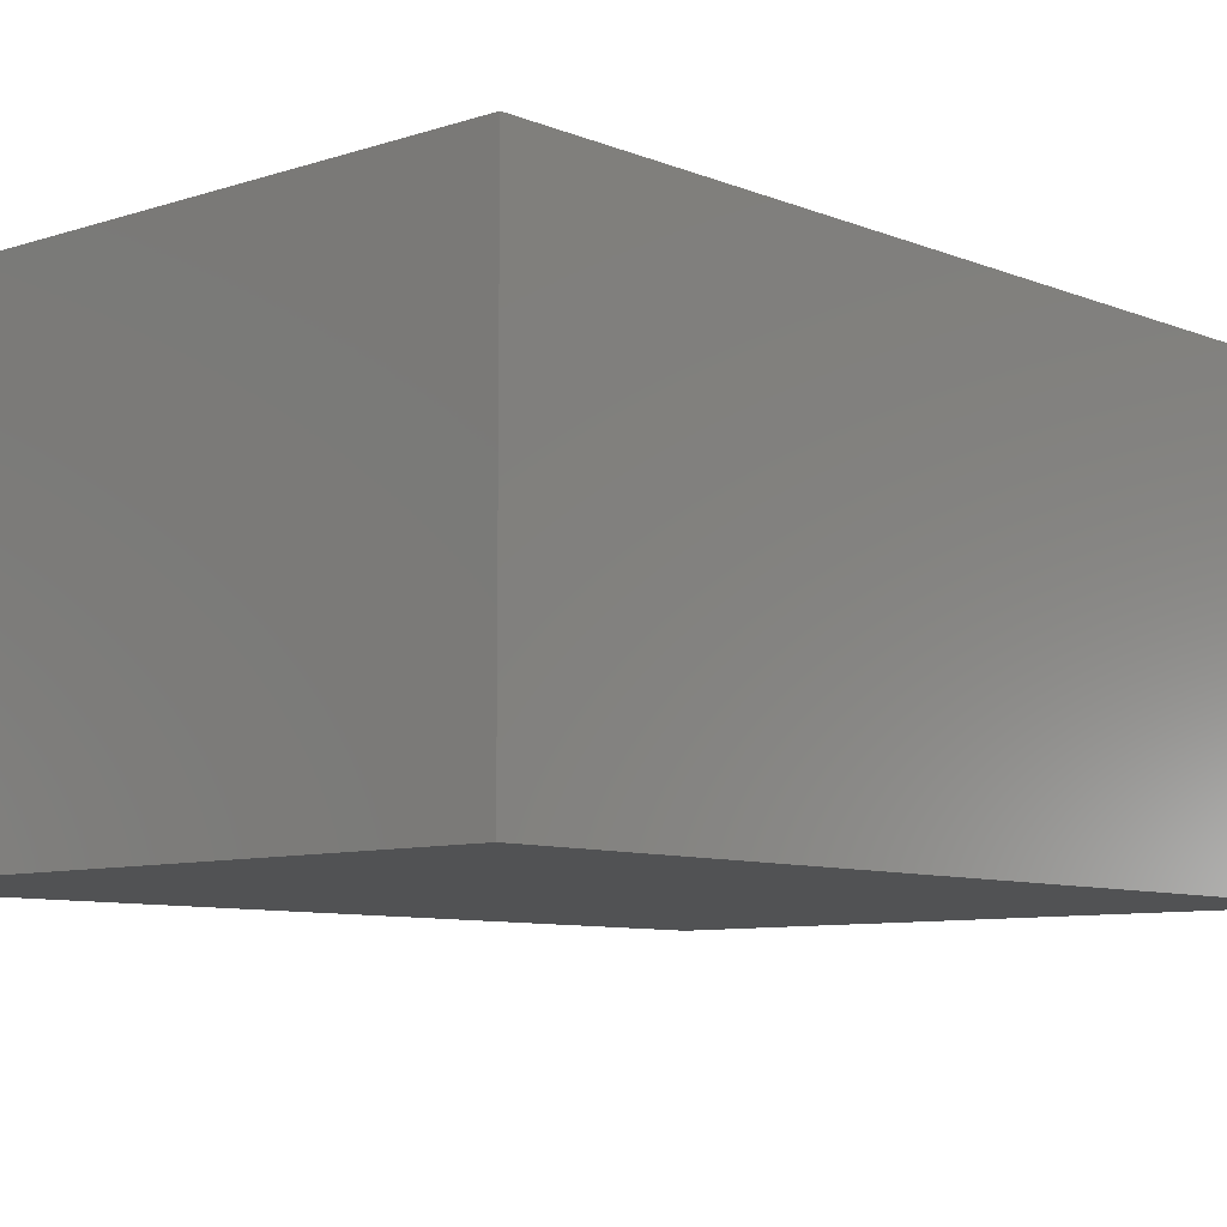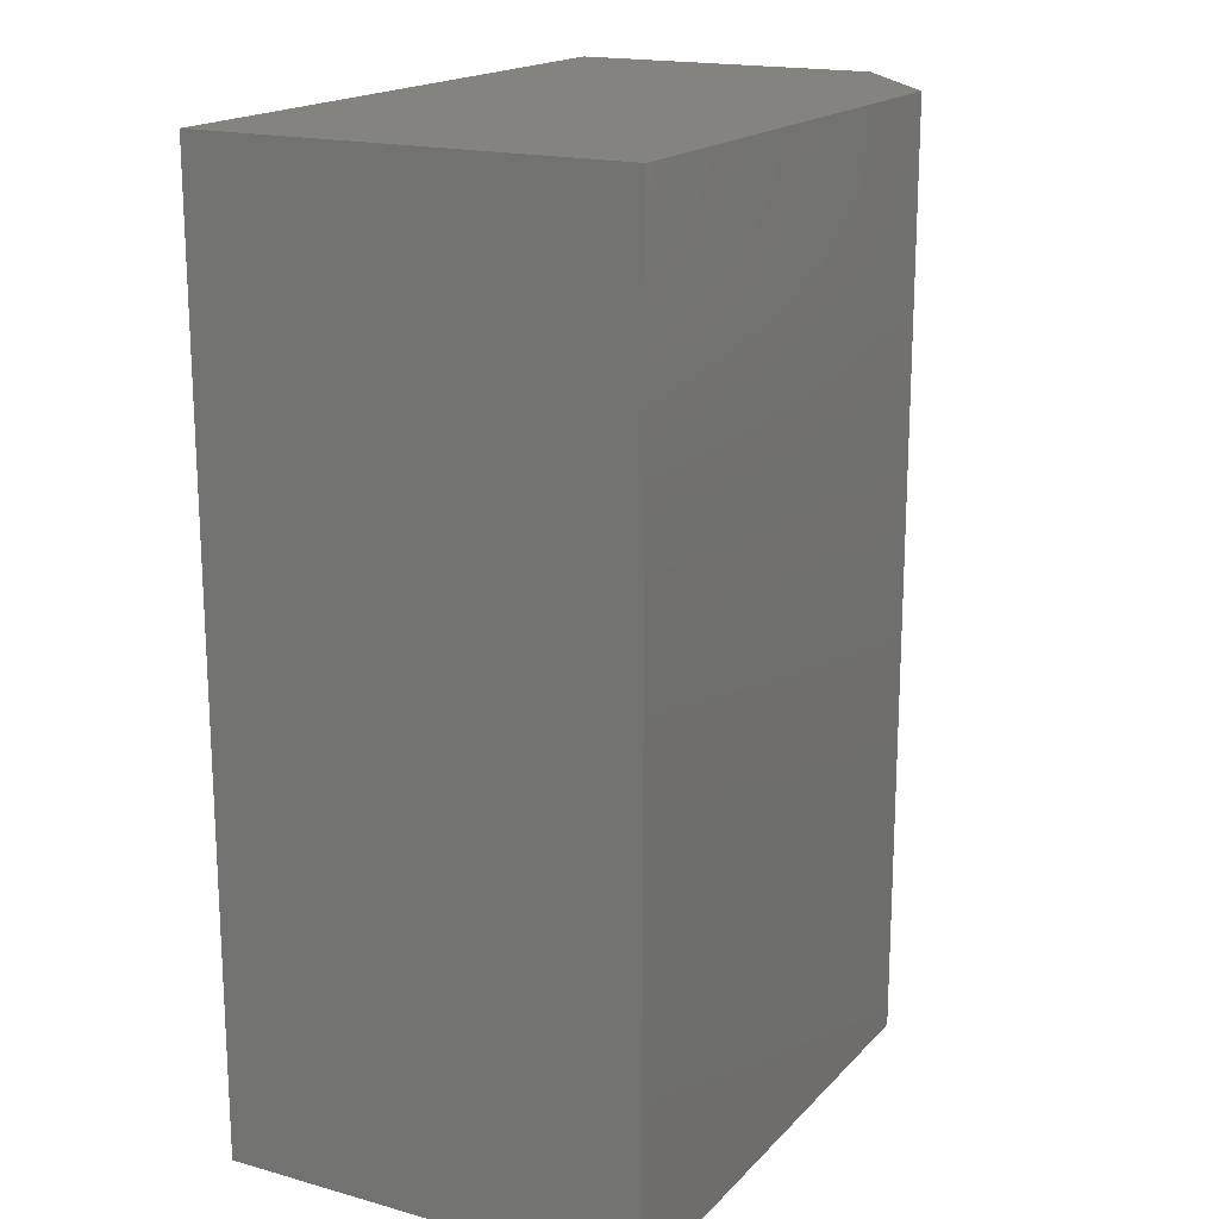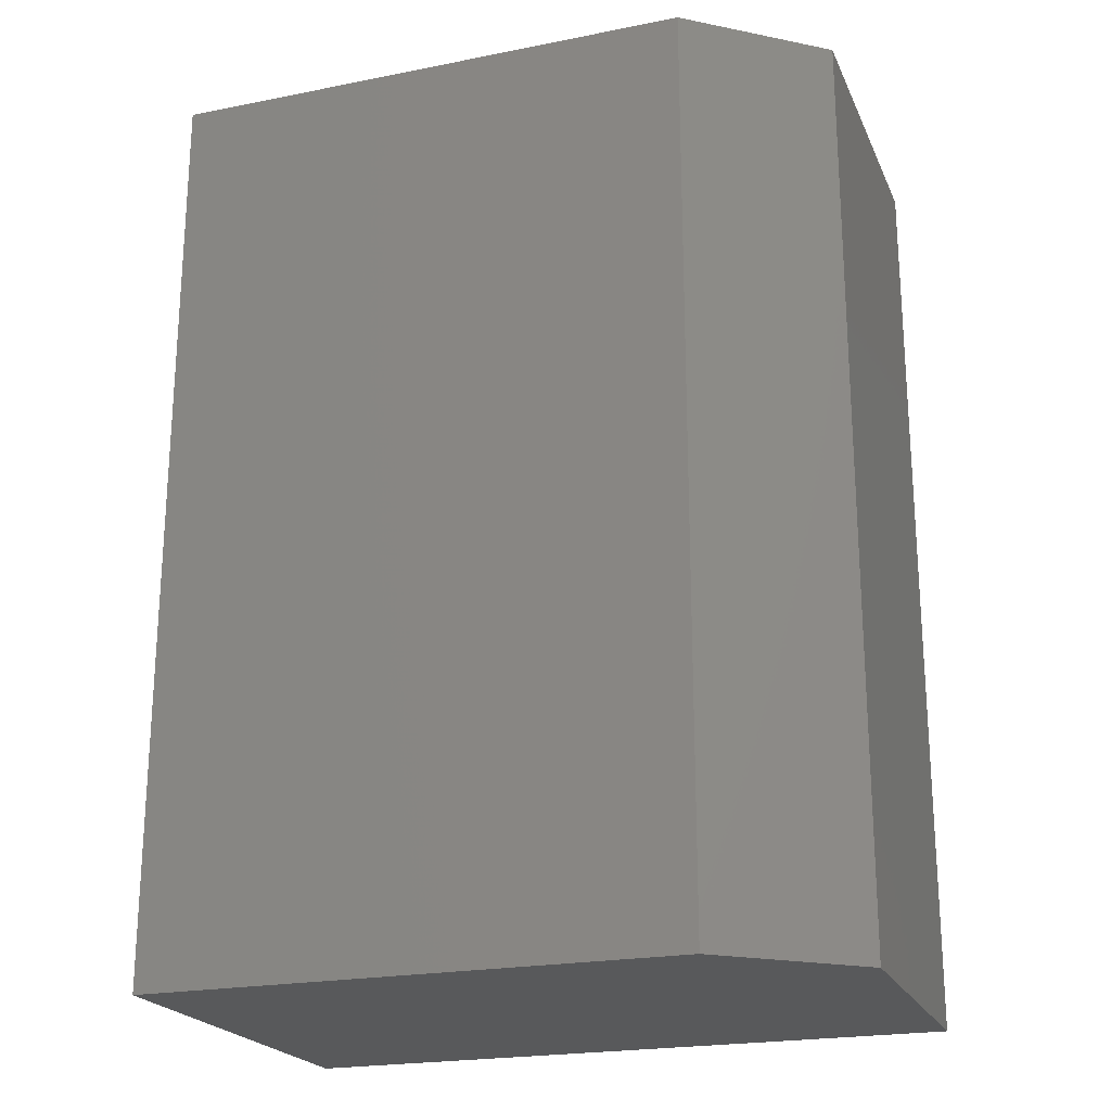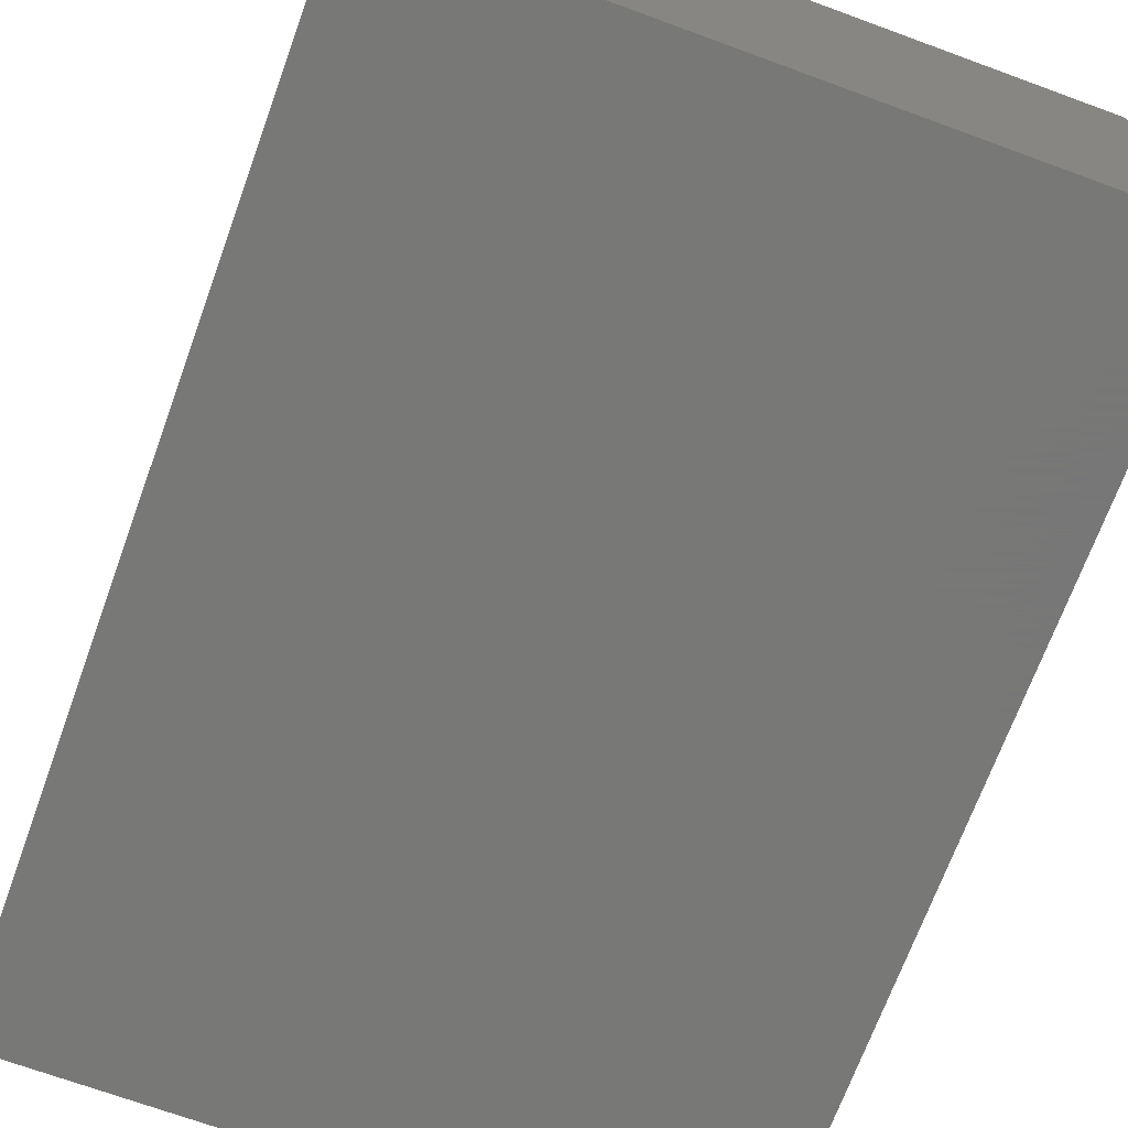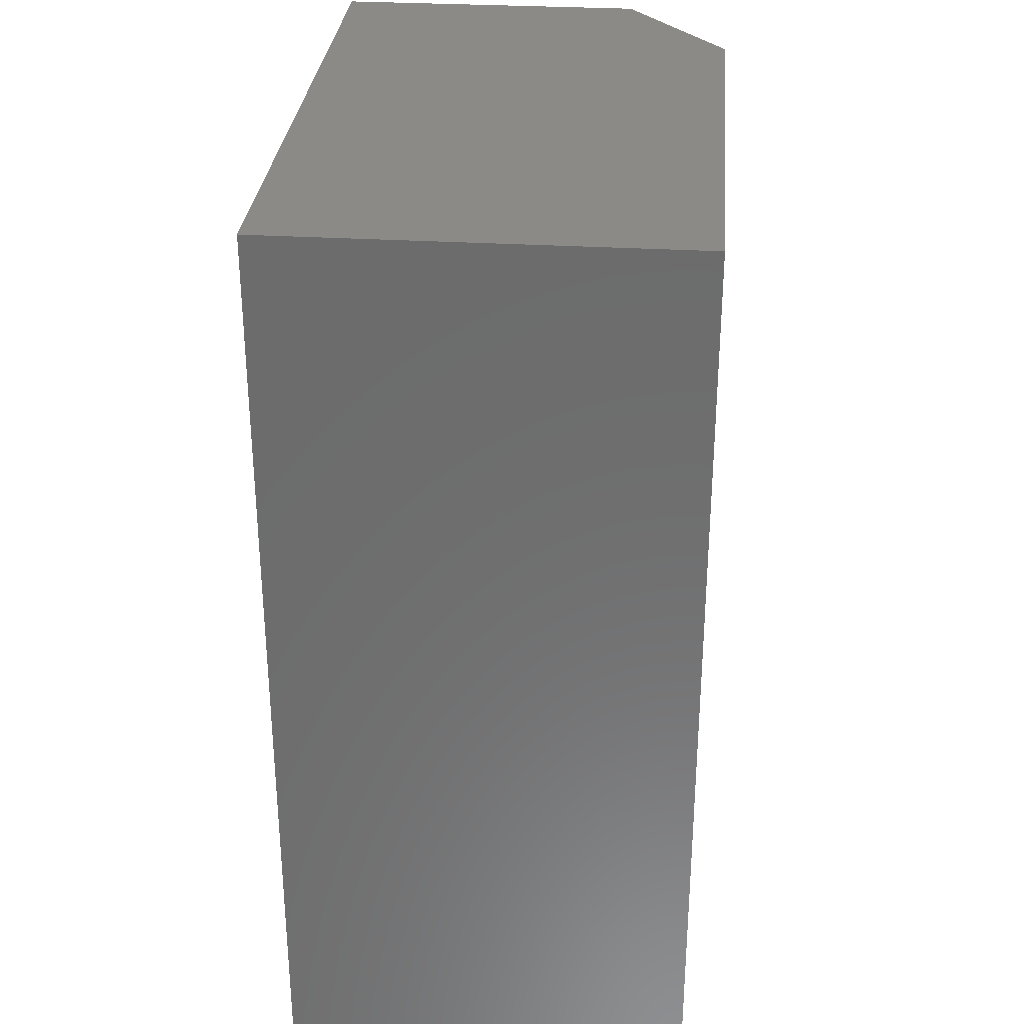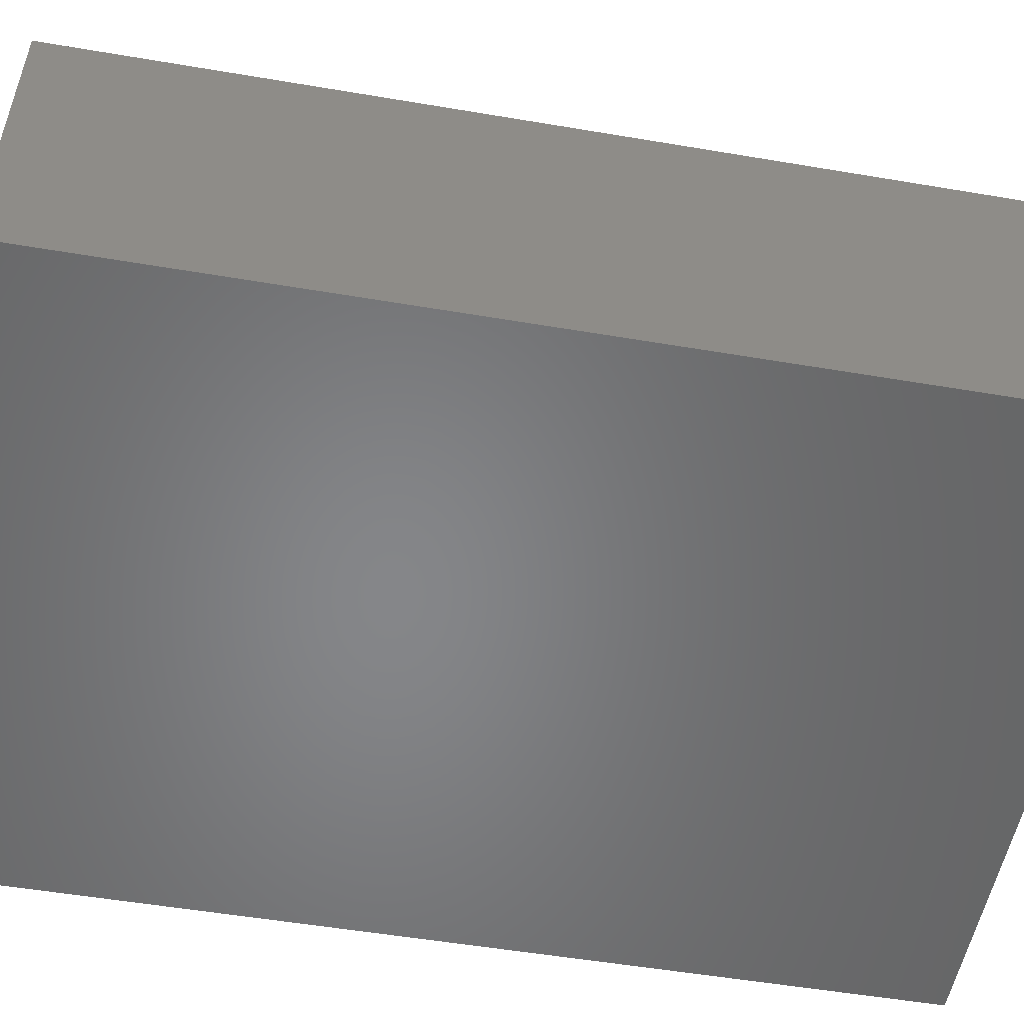
<metadata>
{"format":"stl","ext":"stl","renderer":"f3d","projection":"perspective","resolution":1024,"background":"white","views":[{"elev":-8.2,"azim":-137.9,"up":"+Z"},{"elev":17.8,"azim":-61.5,"up":"+Y"},{"elev":-21.9,"azim":19.2,"up":"+Y"},{"elev":-70.4,"azim":159.9,"up":"+Z"},{"elev":30.7,"azim":-85.1,"up":"+Y"},{"elev":-53.1,"azim":79.7,"up":"+Z"}]}
</metadata>
<code>
# stl→obj: 10 verts, 16 faces
v 0.3789 0.4263 0.125
v 0.5373 0.4263 0.125
v 0.3789 0.7026 0.125
v 0.5373 0.7026 0.125
v 0.3789 0.7026 0
v 0.5763 0.7026 0
v 0.5763 0.7026 0.09375
v 0.5763 0.4263 0.09375
v 0.5763 0.4263 0
v 0.3789 0.4263 0
f 1 2 3
f 3 2 4
f 5 3 6
f 6 3 4
f 6 4 7
f 8 9 7
f 7 9 6
f 1 10 2
f 2 10 9
f 2 9 8
f 4 2 7
f 7 2 8
f 10 5 9
f 9 5 6
f 3 5 1
f 1 5 10

</code>
